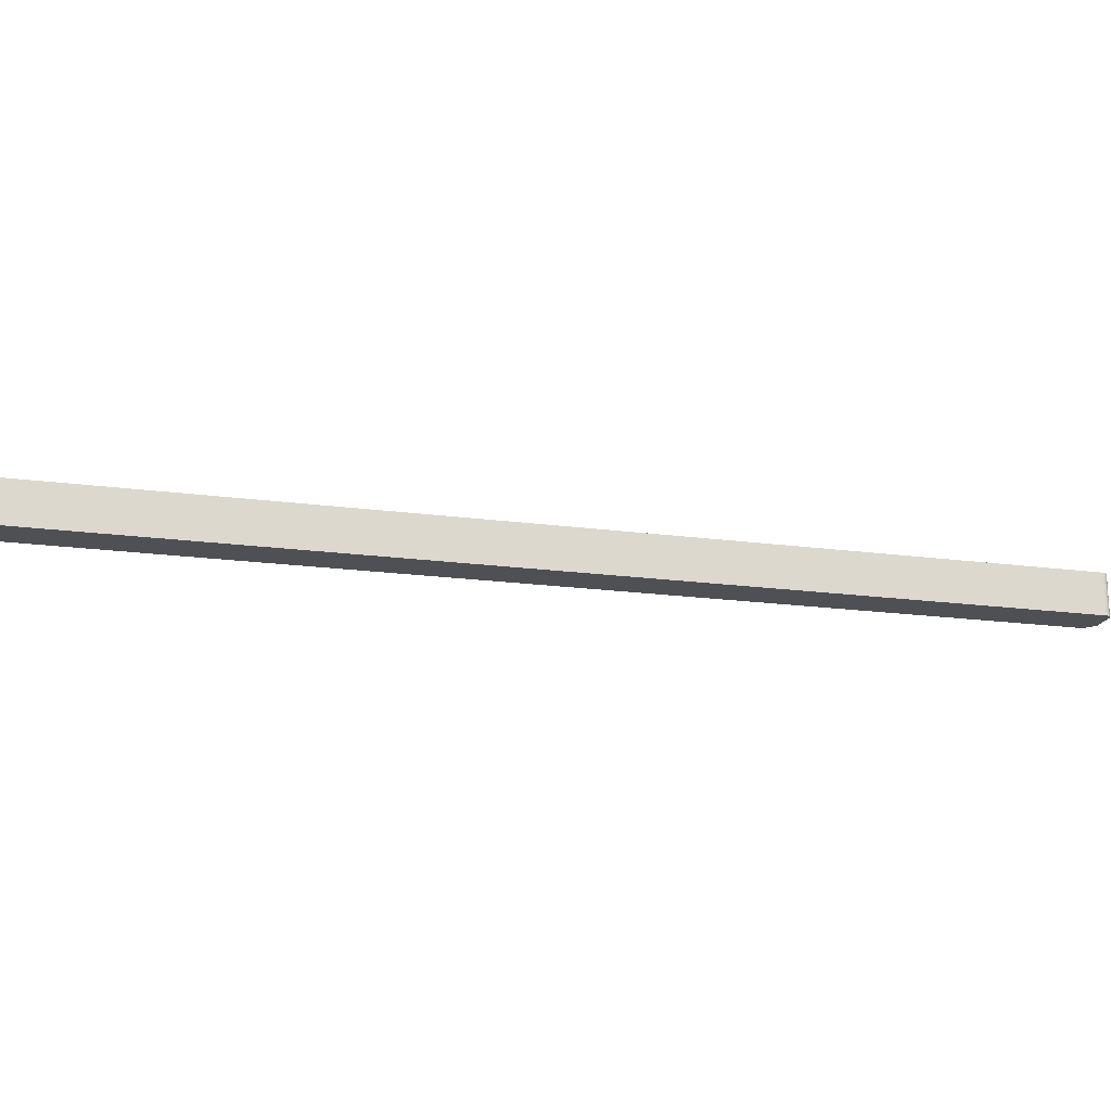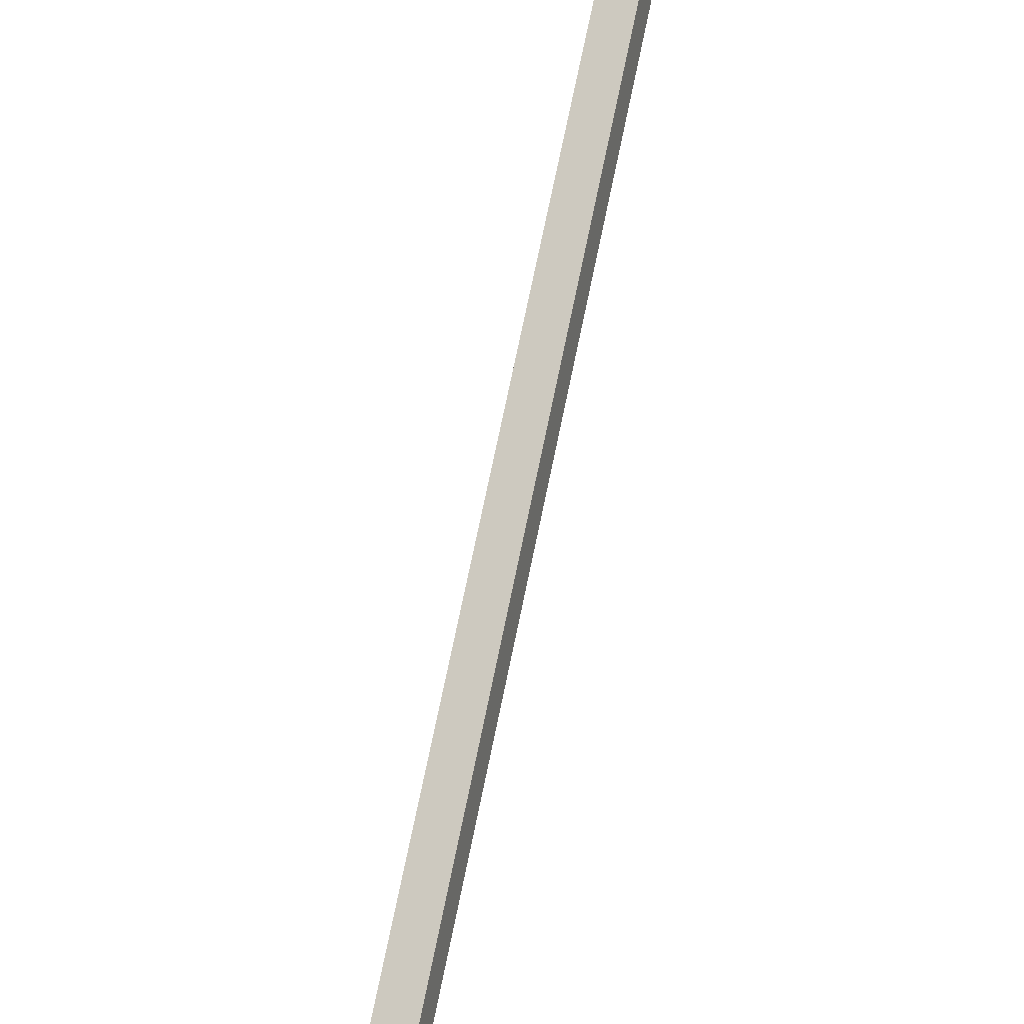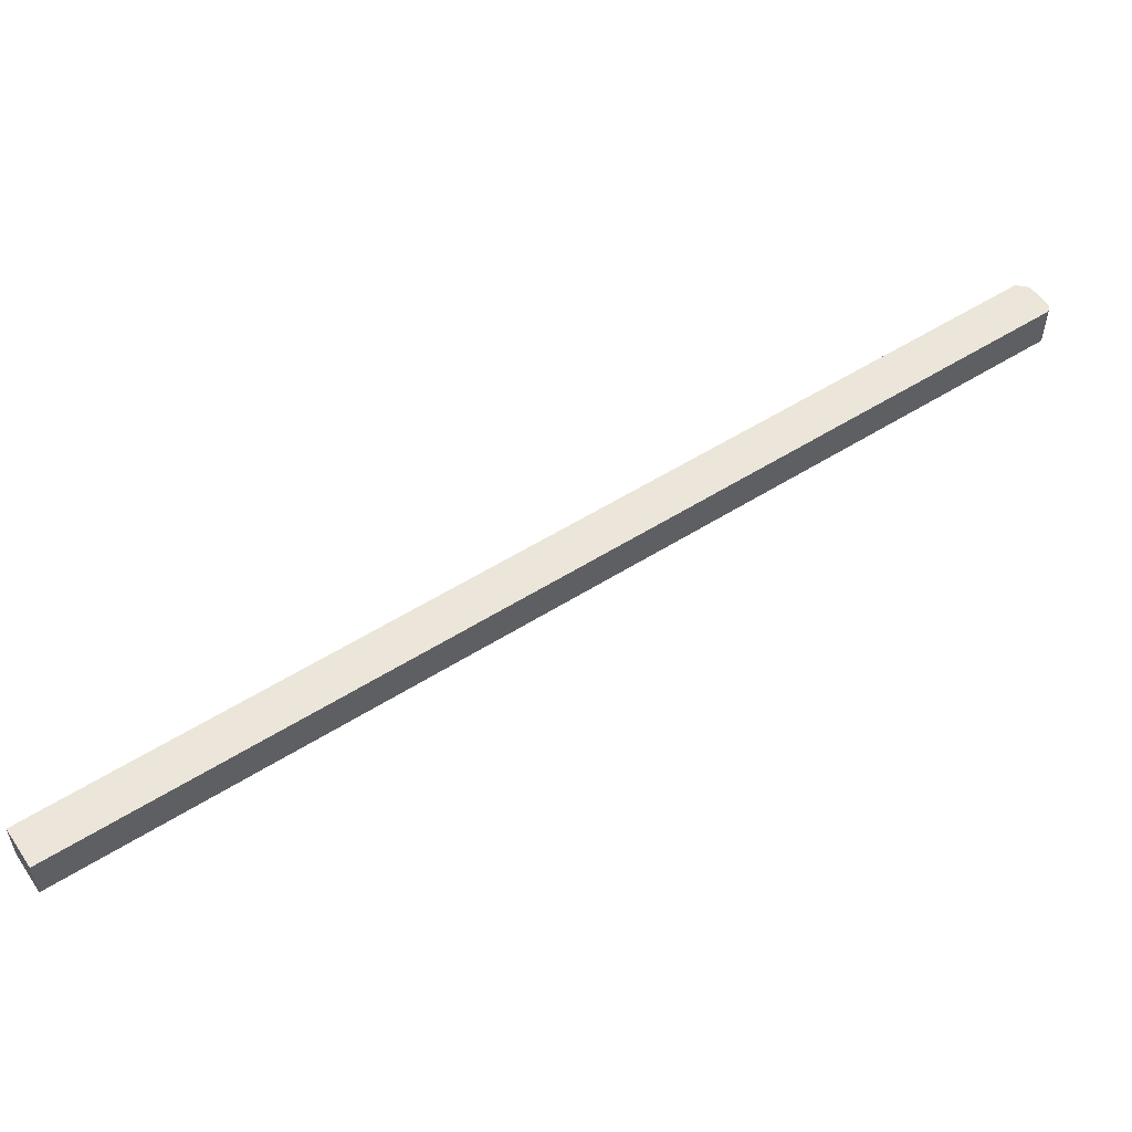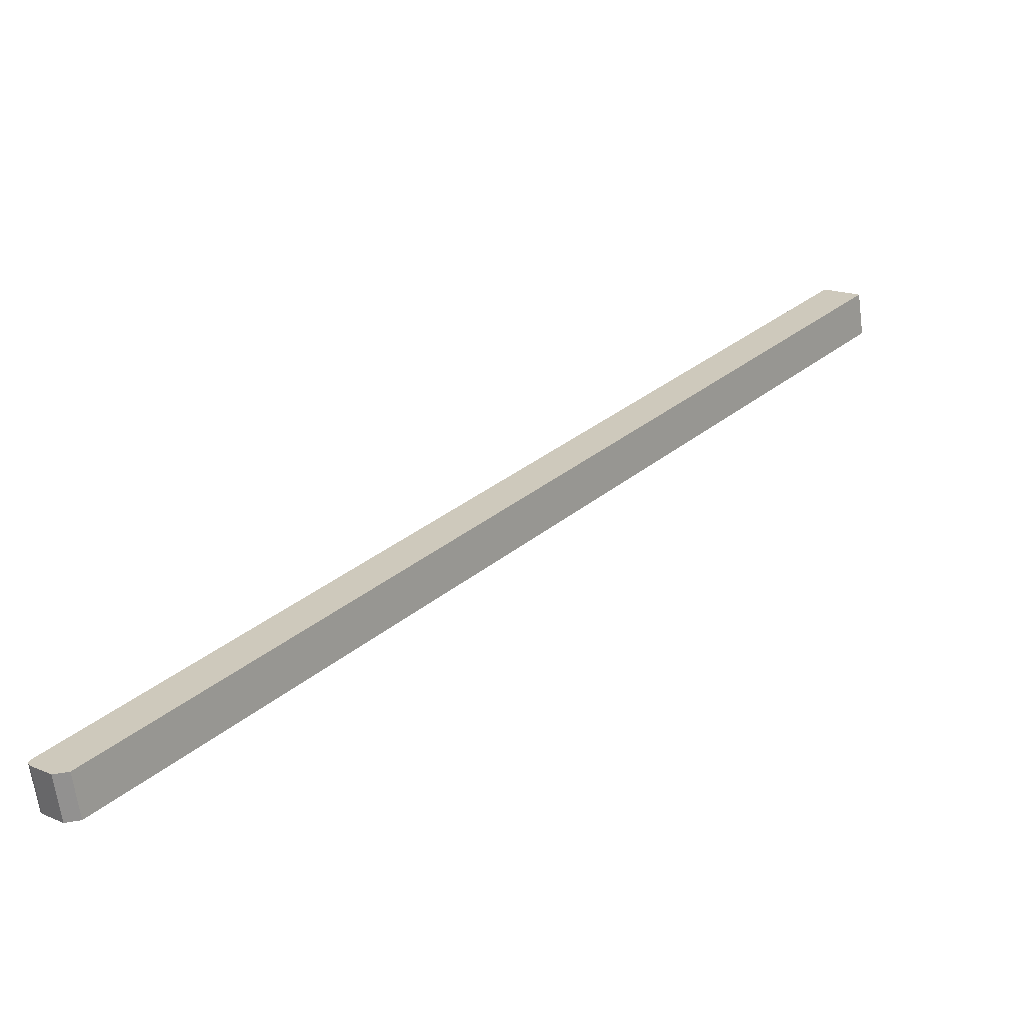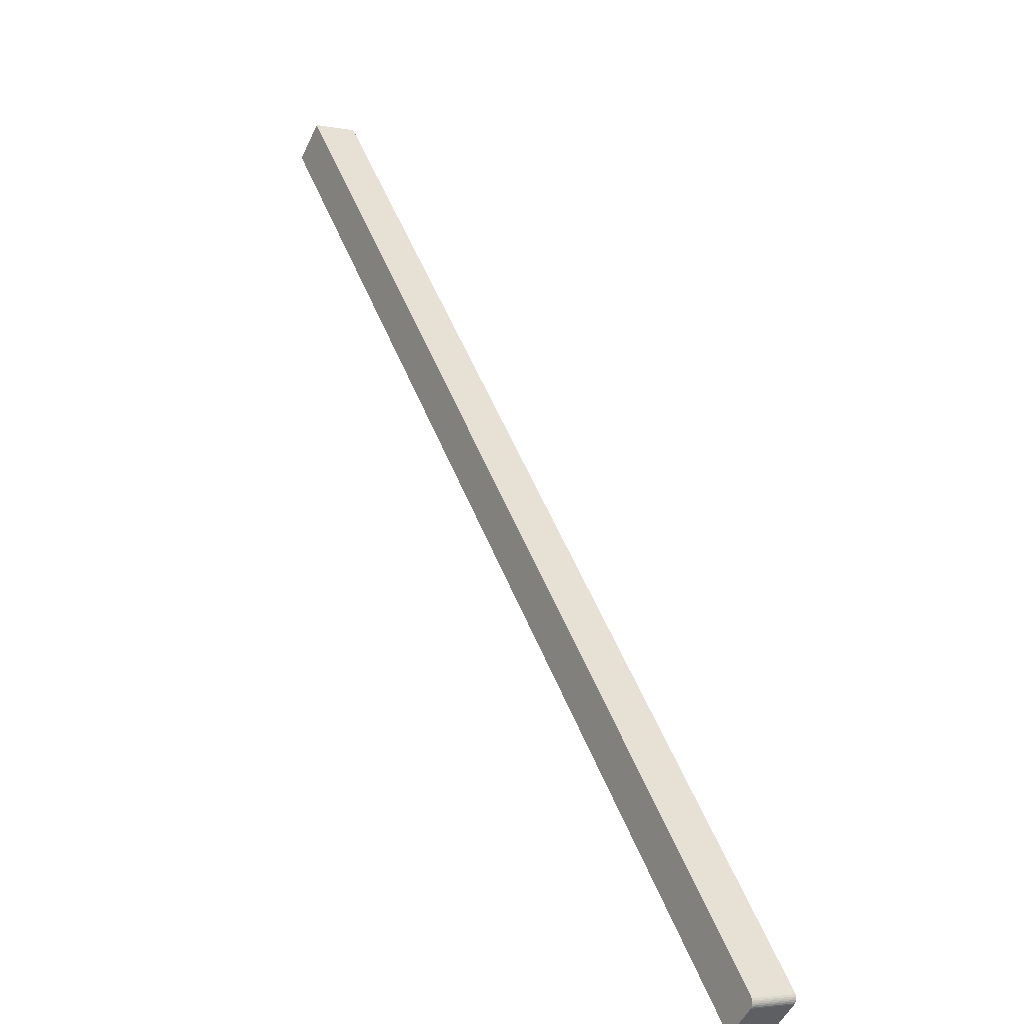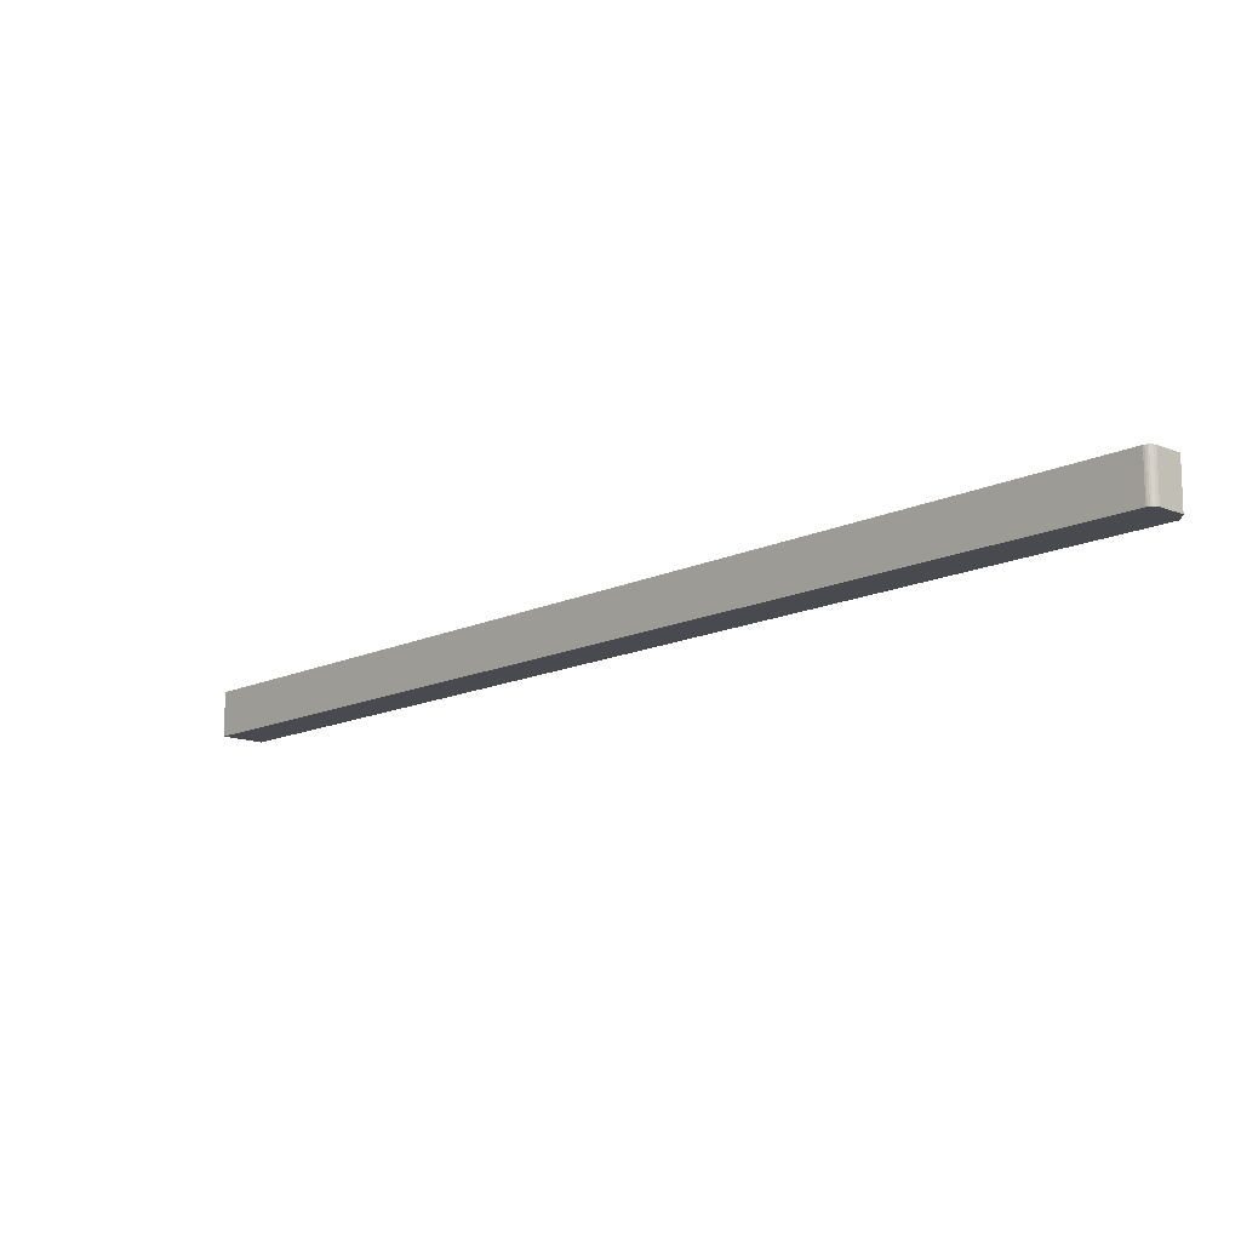
<metadata>
{"format":"obj","ext":"obj","renderer":"f3d","projection":"perspective","resolution":1024,"background":"white","views":[{"elev":-18.9,"azim":34.6,"up":"+Y"},{"elev":28.1,"azim":108.4,"up":"+Z"},{"elev":55.1,"azim":15.4,"up":"+Y"},{"elev":-65.2,"azim":-172.4,"up":"+Z"},{"elev":-3.7,"azim":56.9,"up":"+Z"},{"elev":-13.6,"azim":96.4,"up":"+Y"}]}
</metadata>
<code>
o LegBackRight.003
v 0.3241 0.1702 -0.03111
v -0.2807 0.1702 0.6516
v 0.312 0.1702 -0.03027
v 0.3268 0.2067 -0.02877
v 0.3241 0.2067 -0.03111
v 0.312 0.2067 -0.03027
v 0.3415 0.1702 -0.008625
v 0.342 0.1702 -0.009603
v 0.342 0.2067 -0.009603
v 0.3415 0.2067 -0.008625
v 0.3423 0.1702 -0.01429
v 0.3423 0.2067 -0.01429
v 0.3426 0.1702 -0.0132
v 0.3426 0.2067 -0.0132
v 0.3426 0.1702 -0.01208
v 0.3426 0.2067 -0.01208
v 0.3425 0.1702 -0.01096
v 0.3425 0.2067 -0.01096
v 0.3409 0.1702 -0.01646
v 0.3409 0.2067 -0.01646
v 0.3416 0.1702 -0.01557
v 0.3416 0.2067 -0.01557
v -0.2807 0.2067 0.6516
v -0.2716 0.2067 0.6595
v -0.2624 0.2067 0.6675
v 0.336 0.2067 -0.02079
v -0.2532 0.2067 0.6755
v -0.2532 0.1702 0.6755
v -0.2624 0.1702 0.6675
v 0.336 0.1702 -0.02079
v -0.2716 0.1702 0.6595
v 0.3268 0.1702 -0.02877
f 1 2 3
f 4 5 6
f 5 3 6
f 3 5 1
f 7 8 9
f 10 7 9
f 11 12 13
f 14 13 12
f 15 16 17
f 18 17 16
f 19 20 21
f 22 21 20
f 17 18 8
f 9 8 18
f 21 22 11
f 12 11 22
f 13 14 15
f 16 15 14
f 23 6 2
f 3 2 6
f 23 24 4
f 6 23 4
f 25 26 24
f 4 24 26
f 9 27 10
f 16 27 9
f 20 27 16
f 25 27 20
f 26 25 20
f 12 20 16
f 22 20 12
f 14 12 16
f 18 16 9
f 28 7 27
f 10 27 7
f 28 29 30
f 7 28 30
f 13 7 30
f 17 7 13
f 8 7 17
f 15 17 13
f 21 13 30
f 11 13 21
f 19 21 30
f 31 32 29
f 30 29 32
f 31 2 1
f 32 31 1
f 27 25 29
f 28 27 29
f 24 31 25
f 29 25 31
f 24 23 2
f 31 24 2
f 19 30 20
f 26 20 30
f 30 32 26
f 4 26 32
f 32 1 4
f 5 4 1

</code>
